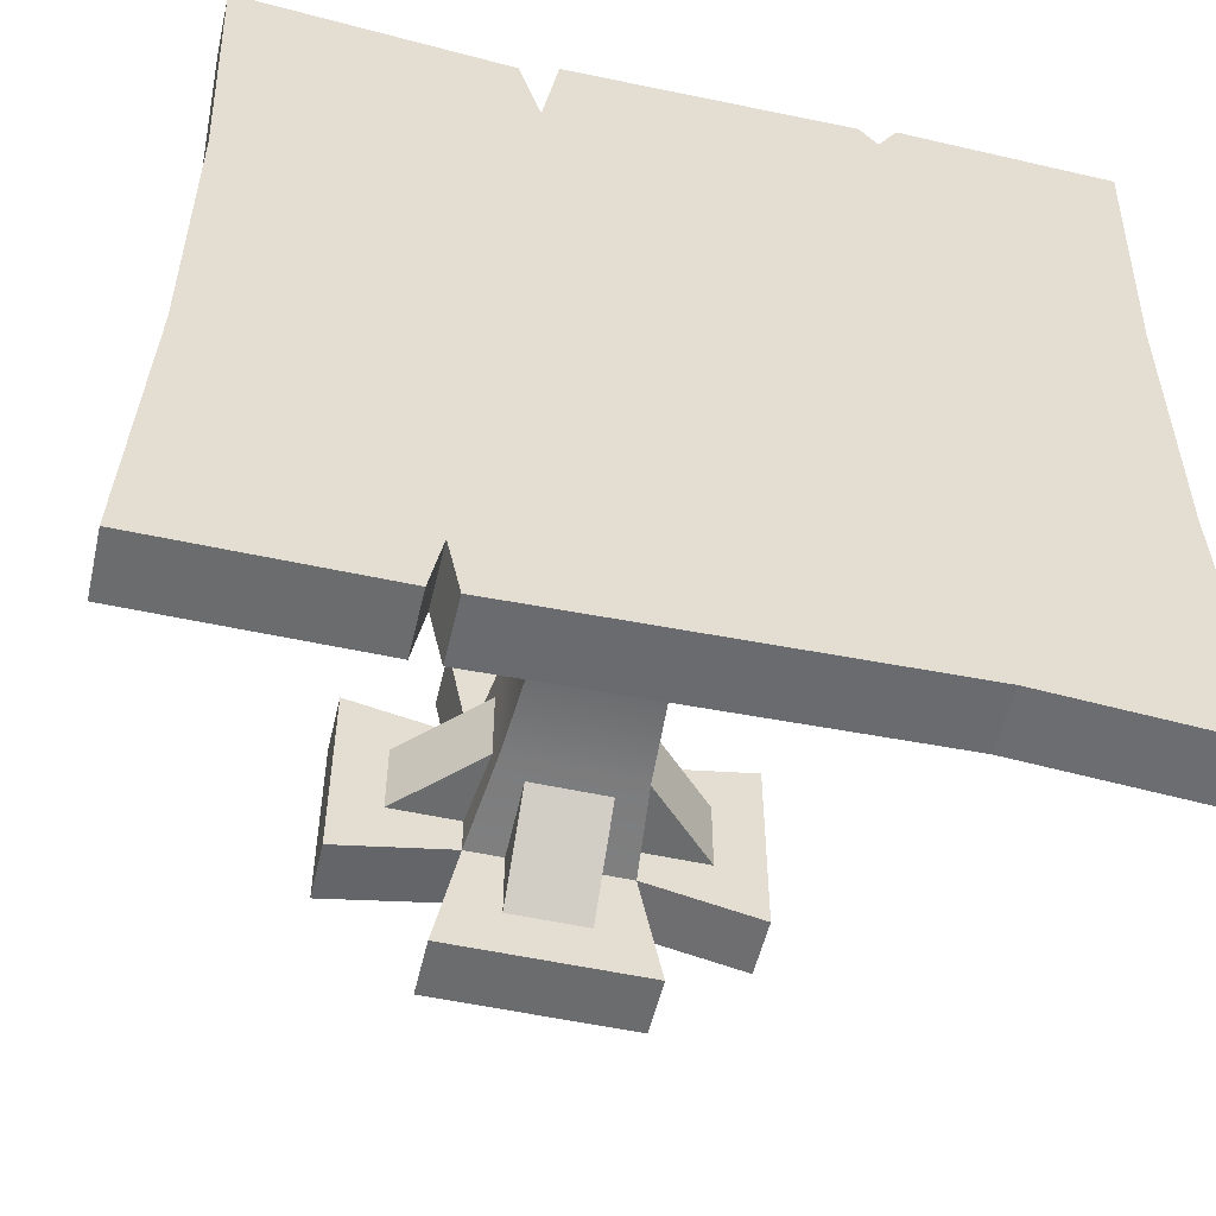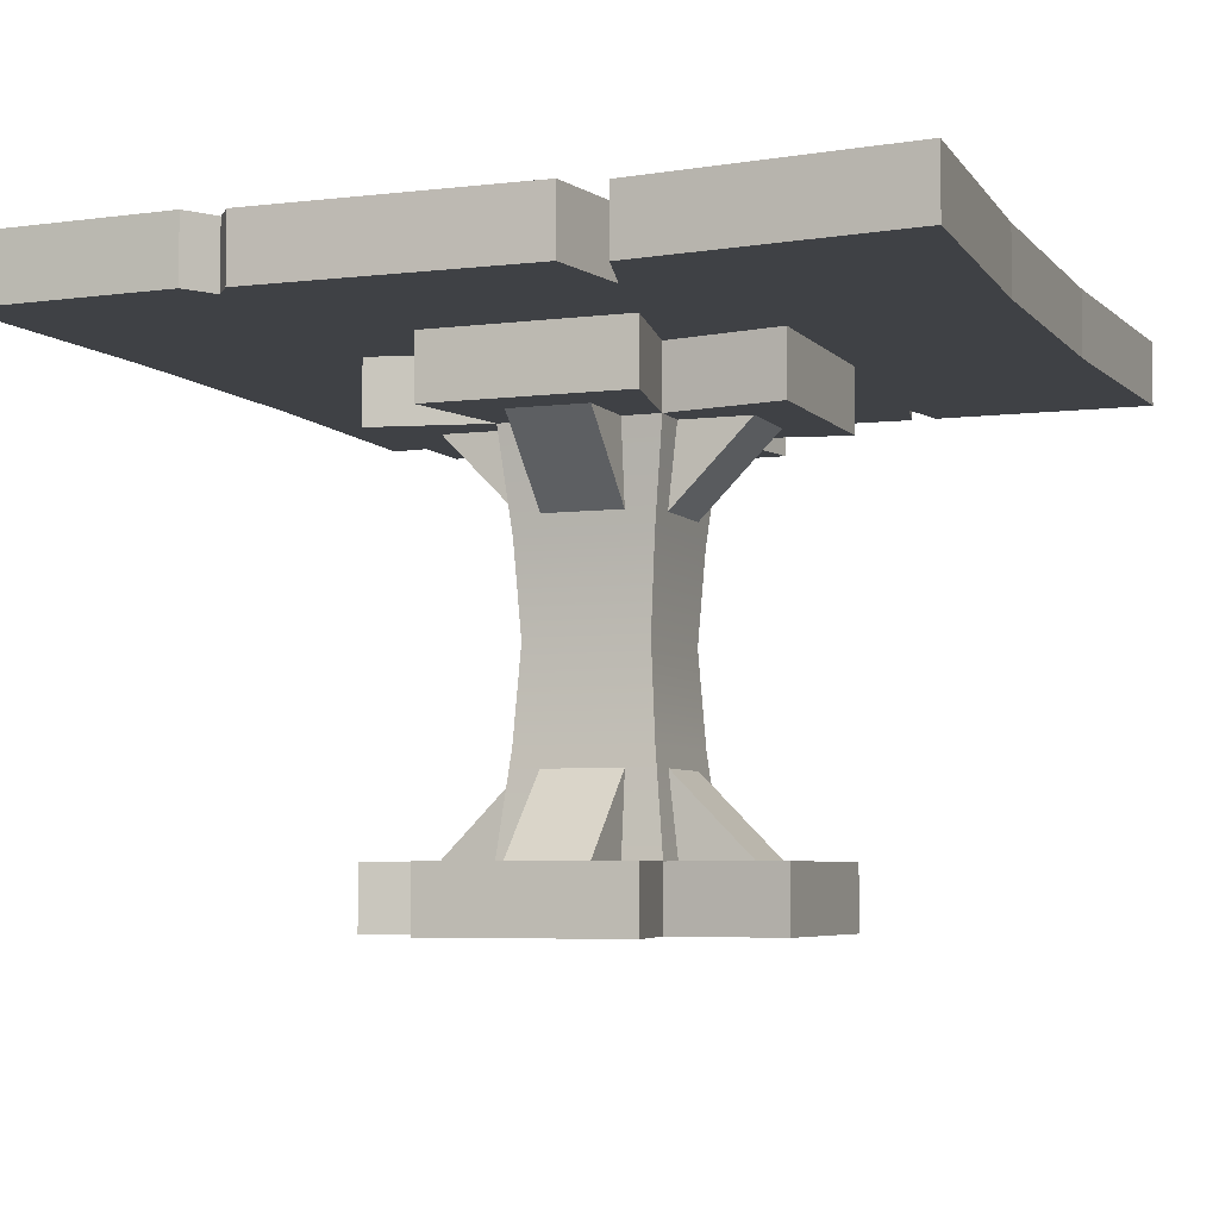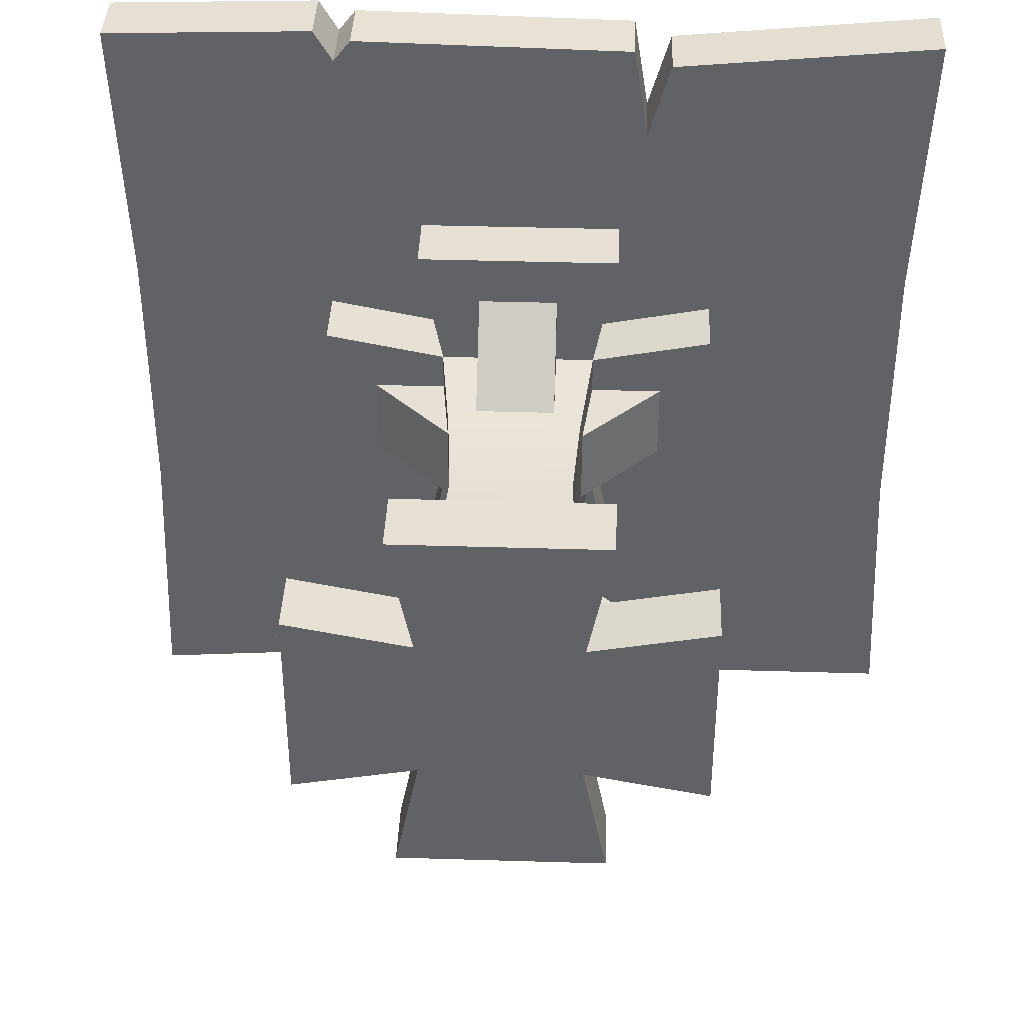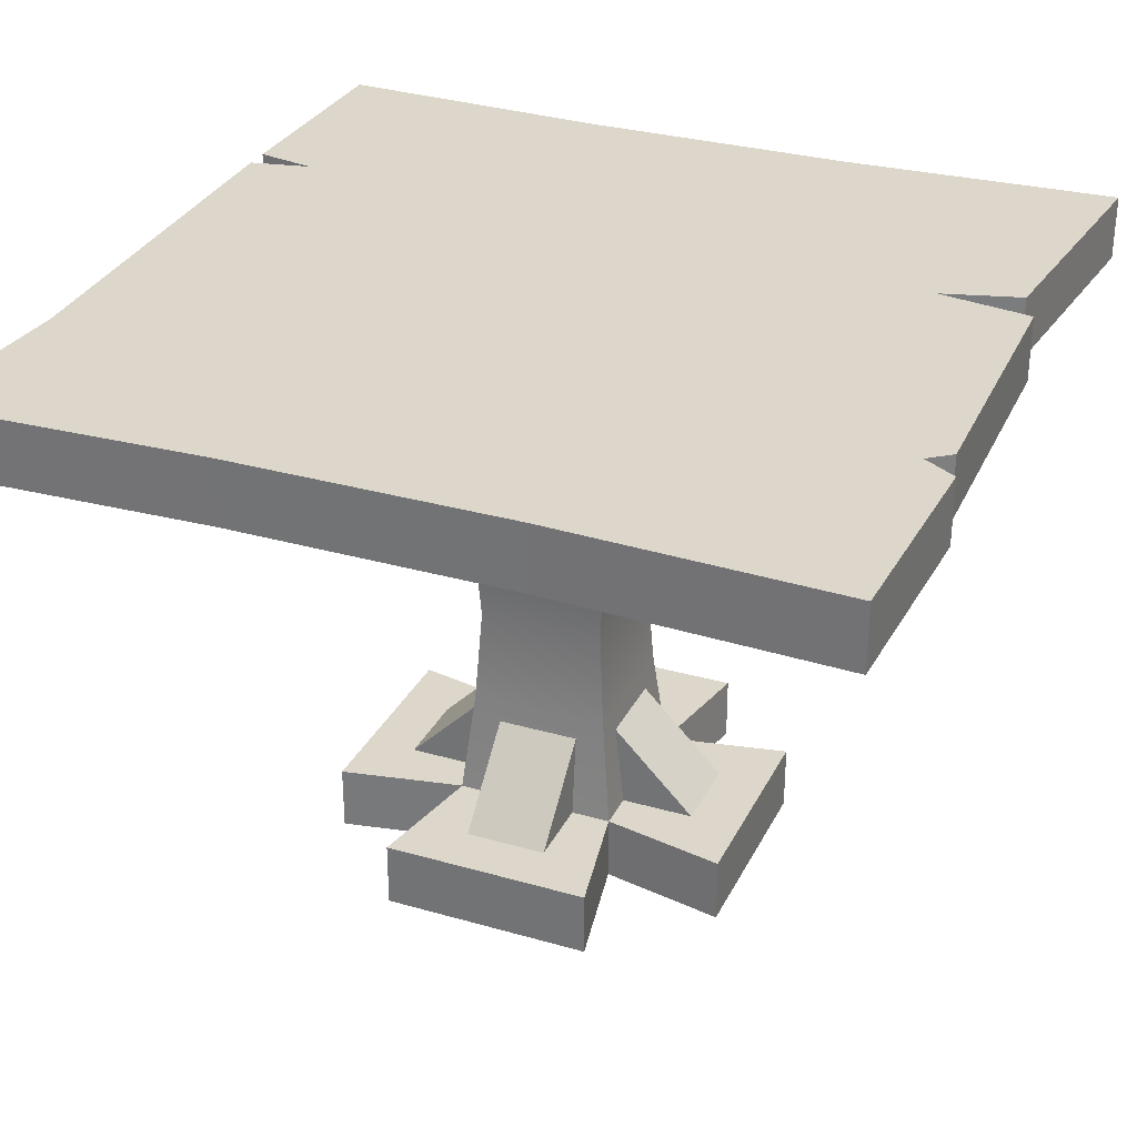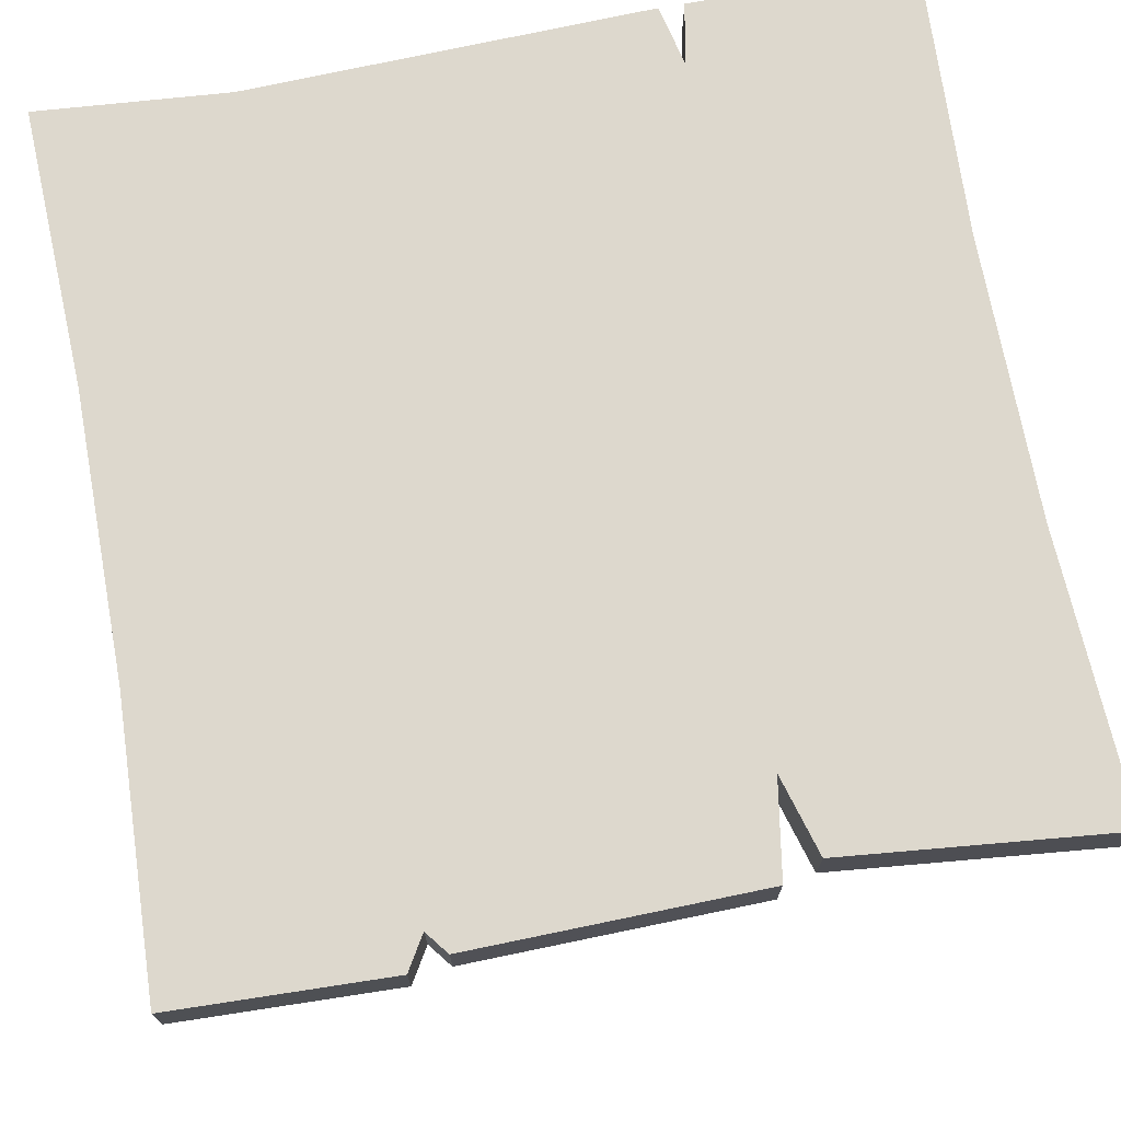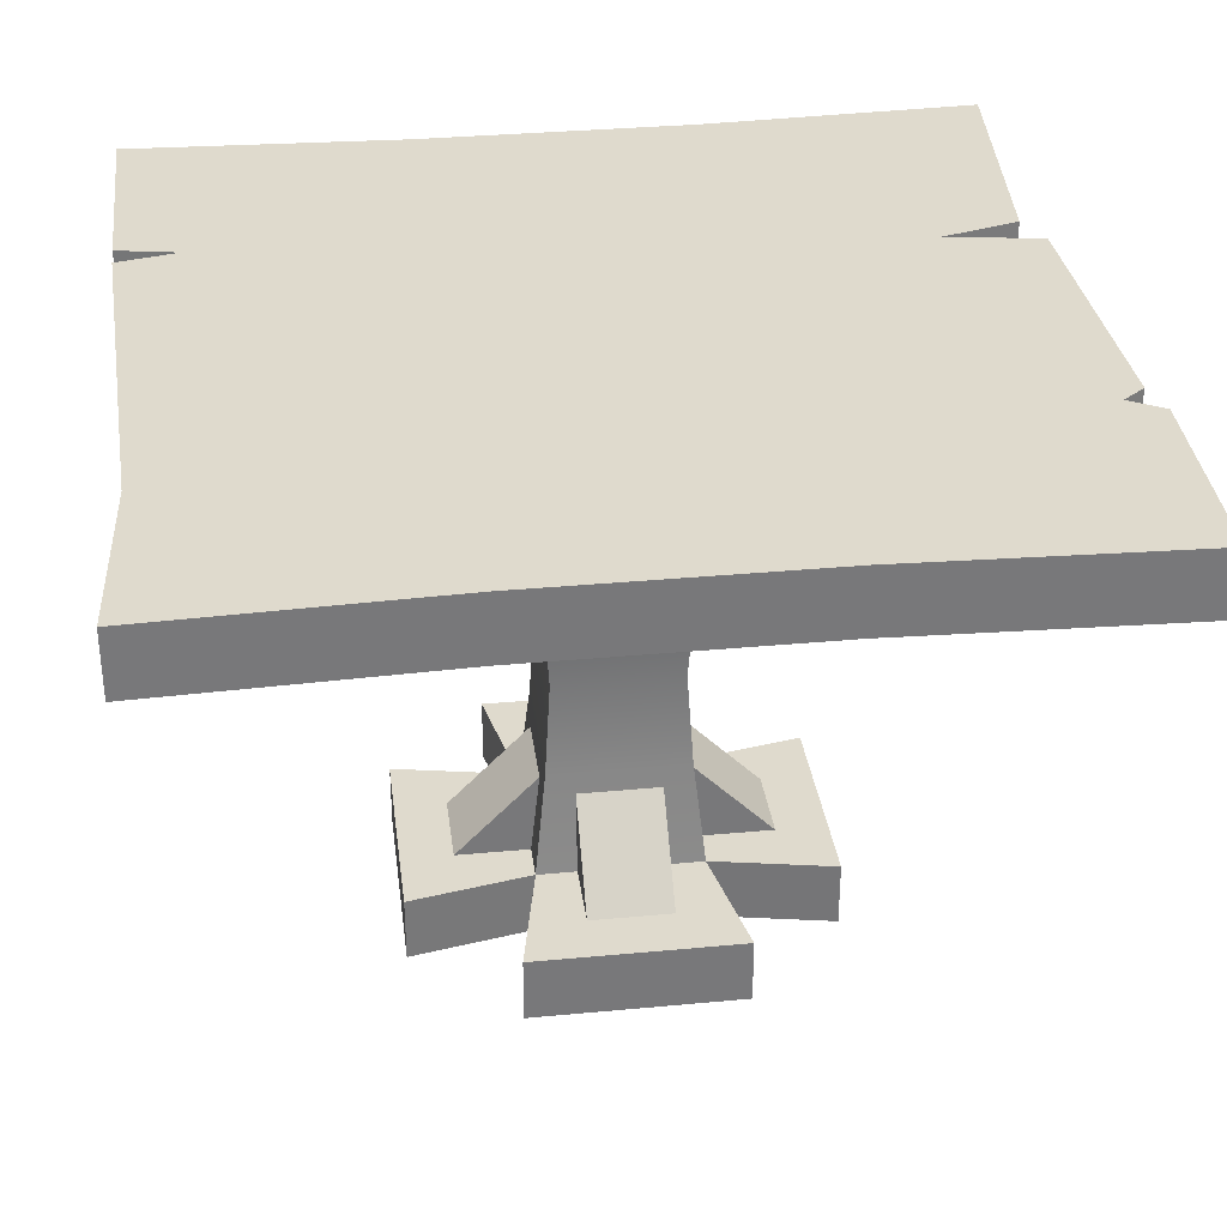
<metadata>
{"format":"obj","ext":"obj","renderer":"f3d","projection":"perspective","resolution":1024,"background":"white","views":[{"elev":-53.6,"azim":166.9,"up":"+Z"},{"elev":-5.5,"azim":21.2,"up":"+Y"},{"elev":39.2,"azim":2.2,"up":"+Z"},{"elev":30.4,"azim":-67.4,"up":"+Y"},{"elev":72.2,"azim":-10.5,"up":"+Y"},{"elev":32.9,"azim":-97.4,"up":"+Y"}]}
</metadata>
<code>
o defaultMaterial
v 12.5 20 -46.88
v 12.5 67.37 7e-06
v 12.5 20 46.88
v 12.5 20 46.88
v 12.5 67.37 7e-06
v -12.5 67.37 -1.5e-05
v -12.5 20 46.88
v -12.5 20 -46.88
v -12.5 67.37 -1.5e-05
v 12.5 67.37 7e-06
v 12.5 20 -46.88
v -12.5 20 46.88
v -12.5 67.37 -1.5e-05
v -12.5 20 -46.88
f 1 2 3
f 7 4 5
f 5 6 7
f 11 8 9
f 9 10 11
f 12 13 14
o defaultMaterial.001
v -46.88 20 -12.5
v -0.000927 67.37 -12.5
v 46.87 20 -12.5
v 46.87 20 -12.5
v -0.000927 67.37 -12.5
v -0.000927 67.37 12.5
v 46.87 20 12.5
v -46.88 20 12.5
v -0.000927 67.37 12.5
v -0.000927 67.37 -12.5
v -46.88 20 -12.5
v 46.87 20 12.5
v -0.000927 67.37 12.5
v -46.88 20 12.5
f 15 16 17
f 21 18 19
f 19 20 21
f 25 22 23
f 23 24 25
f 26 27 28
o defaultMaterial.002
v 19.64 20 0.01734
v 32.05 20 -62.5
v -32.05 20 -62.5
v -19.64 20 0.01734
v -19.64 4.3e-05 0.01734
v -19.64 20 0.01734
v -32.05 20 -62.5
v -32.05 5.1e-05 -62.5
v -32.05 5.1e-05 -62.5
v -32.05 20 -62.5
v 32.05 20 -62.5
v 32.05 4.3e-05 -62.5
v 32.05 4.3e-05 62.5
v 32.05 20 62.5
v -32.05 20 62.5
v -32.05 5.1e-05 62.5
v 19.64 5.1e-05 0.01734
v 19.64 20 0.01734
v 32.05 20 62.5
v 32.05 4.3e-05 62.5
v 32.05 4.3e-05 -62.5
v 32.05 20 -62.5
v 19.64 20 0.01734
v 19.64 5.1e-05 0.01734
v -32.05 5.1e-05 62.5
v -32.05 20 62.5
v -19.64 20 0.01734
v -19.64 4.3e-05 0.01734
v 32.05 20 62.5
v -32.05 20 62.5
v -19.64 4.3e-05 0.01734
v 19.64 5.1e-05 0.01734
v 32.05 4.3e-05 62.5
v -32.05 5.1e-05 62.5
v 32.05 4.3e-05 -62.5
v -32.05 5.1e-05 -62.5
f 32 29 30
f 30 31 32
f 36 33 34
f 34 35 36
f 40 37 38
f 38 39 40
f 44 41 42
f 42 43 44
f 48 45 46
f 46 47 48
f 52 49 50
f 50 51 52
f 56 53 54
f 54 55 56
f 58 57 29
f 29 32 58
f 62 59 60
f 60 61 62
f 64 63 60
f 60 59 64
o defaultMaterial.003
v -0.0183 20 19.64
v 62.5 20 32.05
v 62.5 20 -32.05
v -0.0183 20 -19.64
v -0.0183 -1e-06 -19.64
v -0.0183 20 -19.64
v 62.5 20 -32.05
v 62.5 -2.1e-05 -32.05
v 62.5 -2.1e-05 -32.05
v 62.5 20 -32.05
v 62.5 20 32.05
v 62.5 5.1e-05 32.05
v -62.5 4.4e-05 32.05
v -62.5 20 32.05
v -62.5 20 -32.05
v -62.5 -2.1e-05 -32.05
v -0.0183 3.9e-05 19.64
v -0.0183 20 19.64
v -62.5 20 32.05
v -62.5 4.4e-05 32.05
v 62.5 5.1e-05 32.05
v 62.5 20 32.05
v -0.0183 20 19.64
v -0.0183 3.9e-05 19.64
v -62.5 -2.1e-05 -32.05
v -62.5 20 -32.05
v -0.0183 20 -19.64
v -0.0183 -1e-06 -19.64
v -62.5 20 32.05
v -62.5 20 -32.05
v 62.5 -2.1e-05 -32.05
v 62.5 5.1e-05 32.05
v -0.0183 3.9e-05 19.64
v -0.0183 -1e-06 -19.64
v -62.5 4.4e-05 32.05
v -62.5 -2.1e-05 -32.05
f 68 65 66
f 66 67 68
f 72 69 70
f 70 71 72
f 76 73 74
f 74 75 76
f 80 77 78
f 78 79 80
f 84 81 82
f 82 83 84
f 88 85 86
f 86 87 88
f 92 89 90
f 90 91 92
f 94 93 65
f 65 68 94
f 98 95 96
f 96 97 98
f 100 98 97
f 97 99 100
o defaultMaterial.004
v -12.5 141.5 -46.88
v -12.5 94.13 -1.8e-05
v -12.5 141.5 46.87
v -12.5 141.5 46.87
v -12.5 94.13 -1.8e-05
v 12.5 94.13 1e-05
v 12.5 141.5 46.88
v 12.5 141.5 -46.88
v 12.5 94.13 1e-05
v -12.5 94.13 -1.8e-05
v -12.5 141.5 -46.88
v 12.5 141.5 46.88
v 12.5 94.13 1e-05
v 12.5 141.5 -46.88
f 101 102 103
f 107 104 105
f 105 106 107
f 111 108 109
f 109 110 111
f 112 113 114
o defaultMaterial.005
v 46.88 141.5 -12.5
v -2.7e-05 94.13 -12.5
v -46.87 141.5 -12.5
v -46.87 141.5 -12.5
v -2.7e-05 94.13 -12.5
v -2.7e-05 94.13 12.5
v -46.87 141.5 12.5
v 46.88 141.5 12.5
v -2.7e-05 94.13 12.5
v -2.7e-05 94.13 -12.5
v 46.88 141.5 -12.5
v -46.87 141.5 12.5
v -2.7e-05 94.13 12.5
v 46.88 141.5 12.5
f 115 116 117
f 121 118 119
f 119 120 121
f 125 122 123
f 123 124 125
f 126 127 128
o defaultMaterial.006
v -19.64 141.5 0.01734
v -32.05 141.5 -62.5
v 32.05 141.5 -62.5
v 19.64 141.5 0.01734
v 19.64 161.5 0.01734
v 19.64 141.5 0.01734
v 32.05 141.5 -62.5
v 32.05 161.5 -62.5
v 32.05 161.5 -62.5
v 32.05 141.5 -62.5
v -32.05 141.5 -62.5
v -32.05 161.5 -62.5
v -32.05 161.5 62.5
v -32.05 141.5 62.5
v 32.05 141.5 62.5
v 32.05 161.5 62.5
v -19.64 161.5 0.01734
v -19.64 141.5 0.01734
v -32.05 141.5 62.5
v -32.05 161.5 62.5
v -32.05 161.5 -62.5
v -32.05 141.5 -62.5
v -19.64 141.5 0.01734
v -19.64 161.5 0.01734
v 32.05 161.5 62.5
v 32.05 141.5 62.5
v 19.64 141.5 0.01734
v 19.64 161.5 0.01734
v -32.05 141.5 62.5
v 32.05 141.5 62.5
f 132 129 130
f 130 131 132
f 136 133 134
f 134 135 136
f 140 137 138
f 138 139 140
f 144 141 142
f 142 143 144
f 148 145 146
f 146 147 148
f 152 149 150
f 150 151 152
f 156 153 154
f 154 155 156
f 158 157 129
f 129 132 158
o defaultMaterial.007
v 0.01734 141.5 19.64
v -62.5 141.5 32.05
v -62.5 141.5 -32.05
v 0.01734 141.5 -19.64
v 0.01734 161.5 -19.64
v 0.01734 141.5 -19.64
v -62.5 141.5 -32.05
v -62.5 161.5 -32.05
v -62.5 161.5 -32.05
v -62.5 141.5 -32.05
v -62.5 141.5 32.05
v -62.5 161.5 32.05
v 62.5 161.5 32.05
v 62.5 141.5 32.05
v 62.5 141.5 -32.05
v 62.5 161.5 -32.05
v 0.01734 161.5 19.64
v 0.01734 141.5 19.64
v 62.5 141.5 32.05
v 62.5 161.5 32.05
v -62.5 161.5 32.05
v -62.5 141.5 32.05
v 0.01734 141.5 19.64
v 0.01734 161.5 19.64
v 62.5 161.5 -32.05
v 62.5 141.5 -32.05
v 0.01734 141.5 -19.64
v 0.01734 161.5 -19.64
v 62.5 141.5 32.05
v 62.5 141.5 -32.05
f 162 159 160
f 160 161 162
f 166 163 164
f 164 165 166
f 170 167 168
f 168 169 170
f 174 171 172
f 172 173 174
f 178 175 176
f 176 177 178
f 182 179 180
f 180 181 182
f 186 183 184
f 184 185 186
f 188 187 159
f 159 162 188
o defaultMaterial.008
v -21.03 109.8 21.03
v -24.55 141.5 24.55
v -24.55 141.5 -24.55
v -21.03 109.8 -21.03
v -21.03 109.8 -21.03
v -24.55 141.5 -24.55
v 24.55 141.5 -24.55
v 21.03 109.8 -21.03
v 21.03 109.8 -21.03
v 24.55 141.5 -24.55
v 24.55 141.5 24.55
v 21.03 109.8 21.03
v 21.03 109.8 21.03
v 24.55 141.5 24.55
v -24.55 141.5 24.55
v -21.03 109.8 21.03
v 24.55 20 24.55
v 21.03 51.66 21.03
v -21.03 51.66 21.03
v -24.55 20 24.55
v 19.15 80.75 19.15
v -19.15 80.75 19.15
v 24.55 20 -24.55
v 21.03 51.66 -21.03
v 21.03 51.66 21.03
v 24.55 20 24.55
v 19.15 80.75 -19.15
v 19.15 80.75 19.15
v -24.55 20 -24.55
v -21.03 51.66 -21.03
v 21.03 51.66 -21.03
v 24.55 20 -24.55
v -19.15 80.75 -19.15
v 19.15 80.75 -19.15
v -24.55 20 24.55
v -21.03 51.66 21.03
v -21.03 51.66 -21.03
v -24.55 20 -24.55
v -19.15 80.75 19.15
v -19.15 80.75 -19.15
f 192 189 190
f 190 191 192
f 196 193 194
f 194 195 196
f 200 197 198
f 198 199 200
f 204 201 202
f 202 203 204
f 208 205 206
f 206 207 208
f 207 206 209
f 209 210 207
f 210 209 201
f 201 204 210
f 214 211 212
f 212 213 214
f 213 212 215
f 215 216 213
f 216 215 197
f 197 200 216
f 220 217 218
f 218 219 220
f 219 218 221
f 221 222 219
f 222 221 193
f 193 196 222
f 226 223 224
f 224 225 226
f 225 224 227
f 227 228 225
f 228 227 189
f 189 192 228
o defaultMaterial.009
v -64.24 181.5 132
v -58.16 181.5 121.9
v -130 181.5 130
v -126.6 181.5 -43.32
v -63.08 181.5 -41.59
v -71.25 181.5 -125.5
v -130 181.5 -130
v -126.6 161.5 -43.32
v -126.6 181.5 -43.32
v -130 181.5 -130
v -130 161.5 -130
v 60.76 181.5 -130
v 57.12 181.5 -111.1
v 130 181.5 -130
v 126 161.5 43.32
v 126 181.5 43.32
v 130 181.5 130
v 130 161.5 130
v -130 161.5 -130
v -130 181.5 -130
v -71.25 181.5 -125.5
v -71.25 161.5 -125.5
v 57.12 181.5 -111.1
v 57.12 161.5 -111.1
v 53.03 161.5 -130
v 53.03 181.5 -130
v -52.67 161.5 128.9
v -52.67 181.5 128.9
v -58.16 181.5 121.9
v -58.16 161.5 121.9
v -58.16 161.5 121.9
v -58.16 181.5 121.9
v -64.24 181.5 132
v -64.24 161.5 132
v 60.76 181.5 -130
v 60.76 161.5 -130
v 57.12 161.5 -111.1
v 57.12 181.5 -111.1
v -130 161.5 130
v -64.24 161.5 132
v -64.24 181.5 132
v -130 181.5 130
v 35.2 181.5 127
v 35.2 161.5 127
v 39.89 161.5 97.64
v 39.89 181.5 97.64
v -64.24 161.5 132
v -130 161.5 130
v -58.16 161.5 121.9
v -126.6 161.5 -43.32
v -130 161.5 -130
v -71.25 161.5 -125.5
v -63.08 161.5 -41.59
v 130 181.5 -130
v 130 161.5 -130
v 60.76 161.5 -130
v 60.76 181.5 -130
v 53.03 161.5 -130
v -71.25 161.5 -125.5
v -71.25 181.5 -125.5
v 53.03 181.5 -130
v 53.03 181.5 -130
v 130 161.5 130
v 130 181.5 130
v 46.91 181.5 121.9
v 46.91 161.5 121.9
v 60.76 161.5 -130
v 130 161.5 -130
v 57.12 161.5 -111.1
v 39.89 181.5 97.64
v 39.89 161.5 97.64
v 46.91 161.5 121.9
v 46.91 181.5 121.9
v 53.03 161.5 -130
v -52.67 181.5 128.9
v -52.67 161.5 128.9
v 35.2 161.5 127
v 35.2 181.5 127
v 46.91 181.5 121.9
v 130 181.5 130
v 39.89 181.5 97.64
v 126 181.5 -43.32
v 46.91 181.5 -40.82
v -52.67 181.5 128.9
v 35.2 181.5 127
v 46.91 161.5 121.9
v 39.89 161.5 97.64
v 130 161.5 130
v 126 161.5 -43.32
v 46.91 161.5 -40.82
v -58.84 161.5 38.95
v 41.43 161.5 37.29
v 35.2 161.5 127
v -52.67 161.5 128.9
v 126 161.5 43.32
v 41.43 181.5 37.29
v -58.84 181.5 38.95
v 126 181.5 43.32
v -126.6 161.5 43.32
v 130 161.5 -130
v 130 181.5 -130
v 126 181.5 -43.32
v 126 161.5 -43.32
v 126 161.5 -43.32
v 126 181.5 -43.32
v 126 181.5 43.32
v 126 161.5 43.32
v -130 161.5 130
v -130 181.5 130
v -126.6 181.5 43.32
v -126.6 161.5 43.32
v -126.6 161.5 43.32
v -126.6 181.5 43.32
v -126.6 181.5 -43.32
v -126.6 161.5 -43.32
v -126.6 181.5 43.32
f 229 230 231
f 235 232 233
f 233 234 235
f 239 236 237
f 237 238 239
f 240 241 242
f 246 243 244
f 244 245 246
f 250 247 248
f 248 249 250
f 254 251 252
f 252 253 254
f 258 255 256
f 256 257 258
f 262 259 260
f 260 261 262
f 266 263 264
f 264 265 266
f 270 267 268
f 268 269 270
f 274 271 272
f 272 273 274
f 275 276 277
f 281 278 279
f 279 280 281
f 285 282 283
f 283 284 285
f 289 286 287
f 287 288 289
f 241 290 234
f 294 291 292
f 292 293 294
f 295 296 297
f 301 298 299
f 299 300 301
f 302 297 280
f 306 303 304
f 304 305 306
f 307 308 309
f 311 310 242
f 242 241 311
f 230 312 313
f 313 309 230
f 234 233 311
f 311 241 234
f 314 315 316
f 296 317 318
f 318 297 296
f 315 277 319
f 319 320 315
f 322 277 315
f 315 321 322
f 280 297 318
f 318 281 280
f 320 319 281
f 281 318 320
f 323 316 315
f 315 320 323
f 317 323 320
f 320 318 317
f 325 230 309
f 309 324 325
f 233 325 324
f 324 311 233
f 309 308 326
f 326 324 309
f 324 326 310
f 310 311 324
f 277 276 327
f 327 319 277
f 319 327 278
f 278 281 319
f 331 328 329
f 329 330 331
f 335 332 333
f 333 334 335
f 339 336 337
f 337 338 339
f 343 340 341
f 341 342 343
f 344 231 230
f 230 325 344
f 232 344 325
f 325 233 232

</code>
